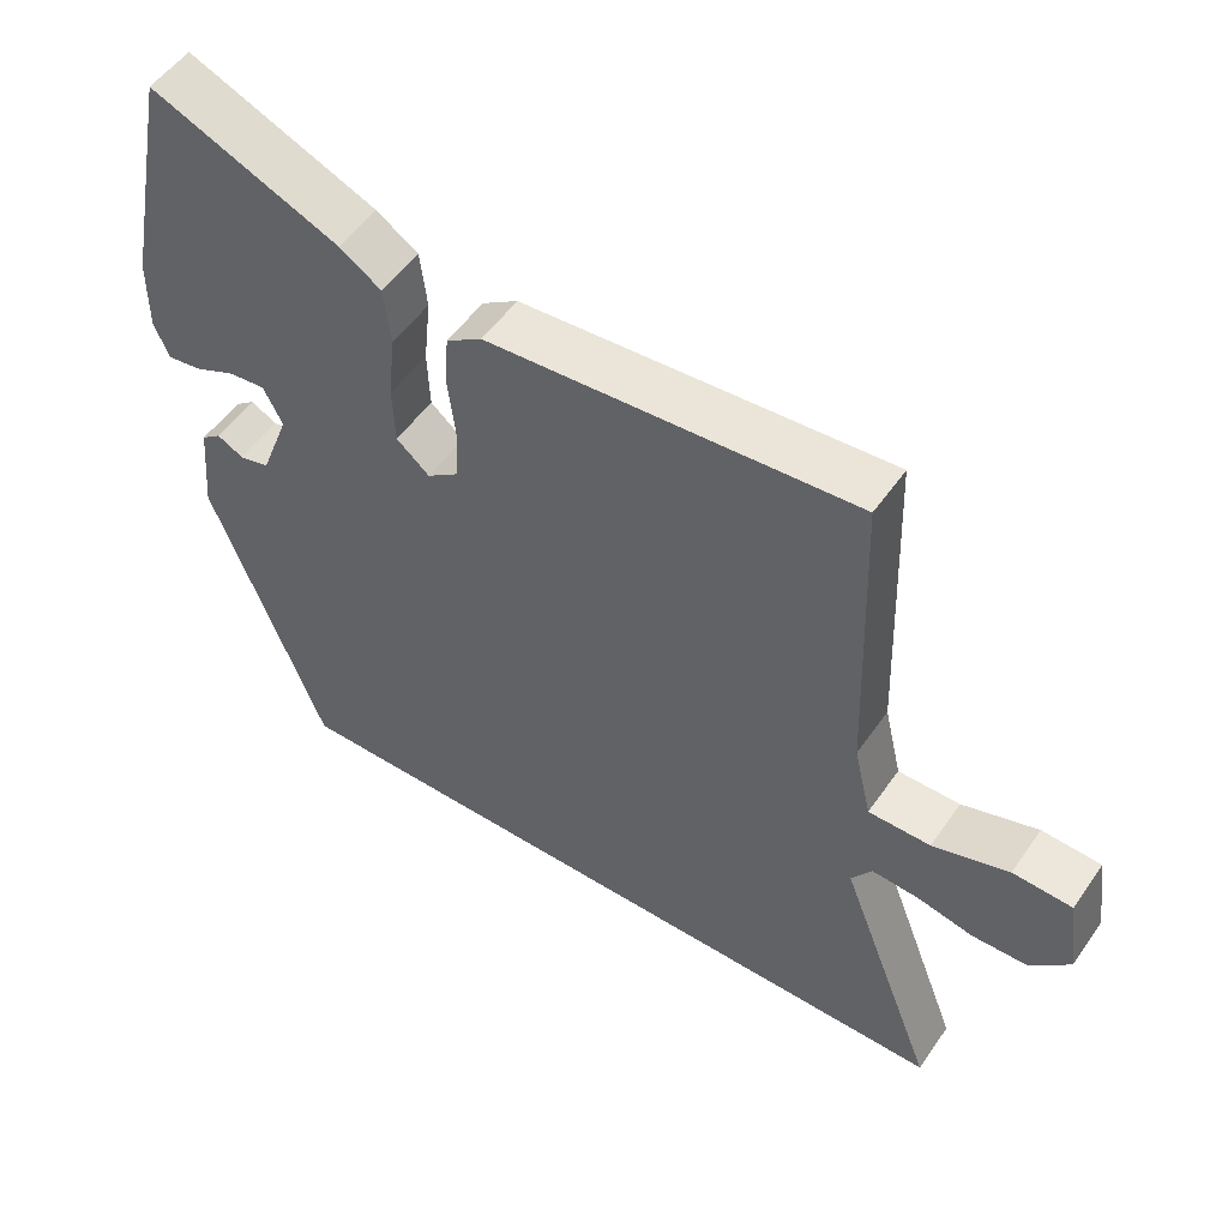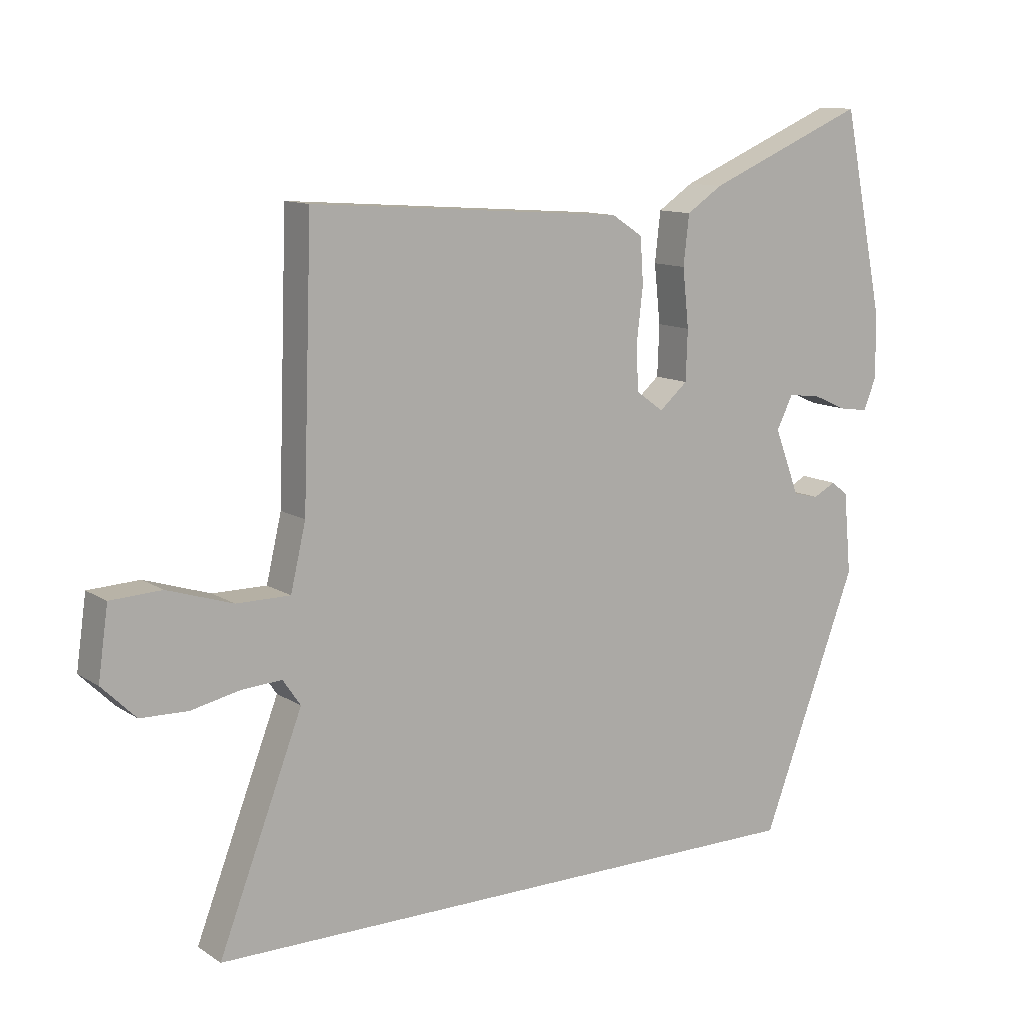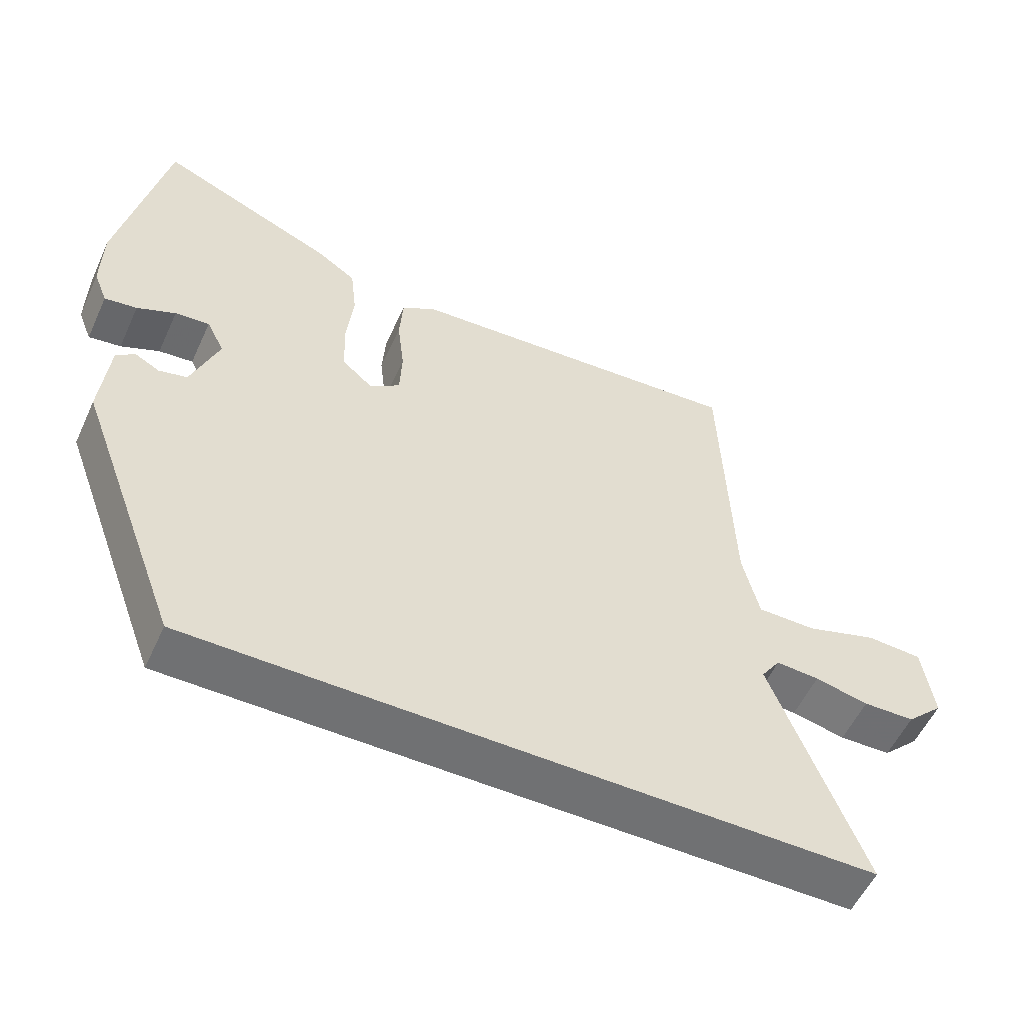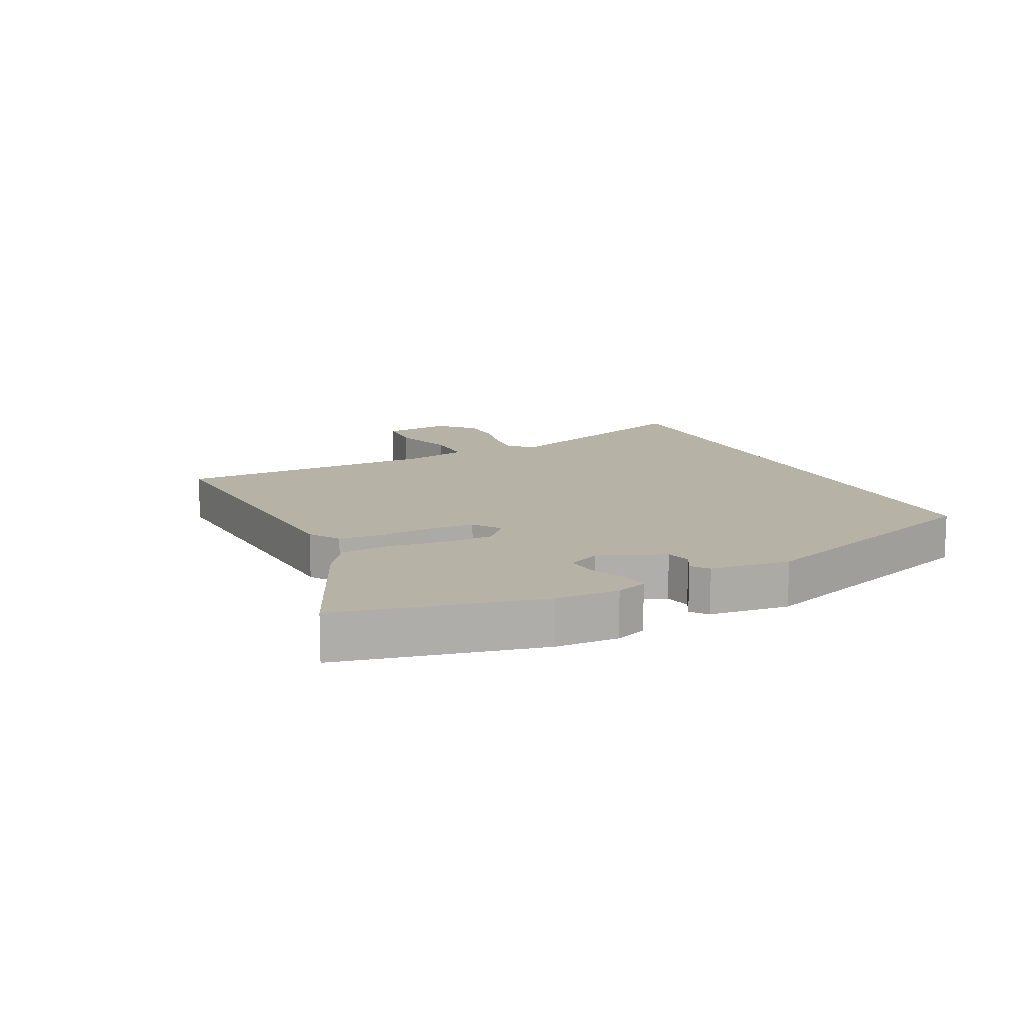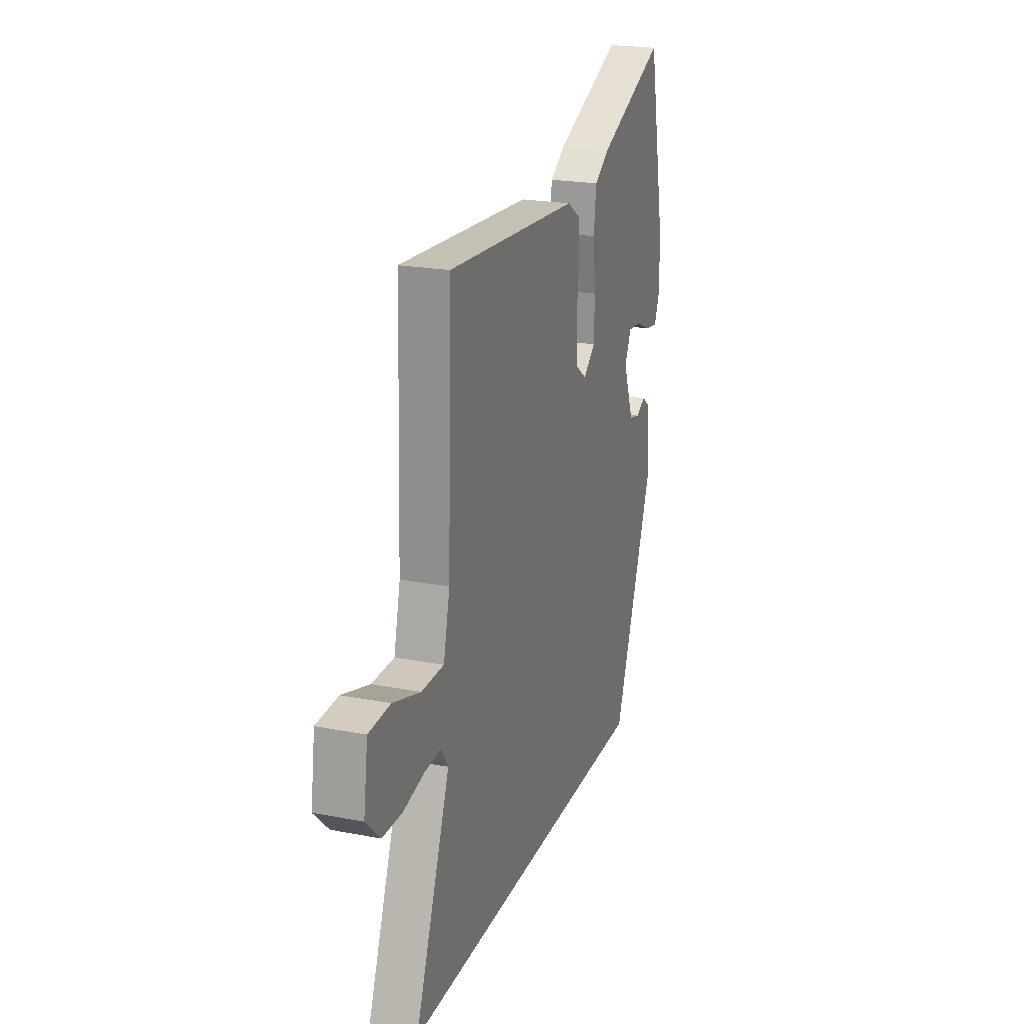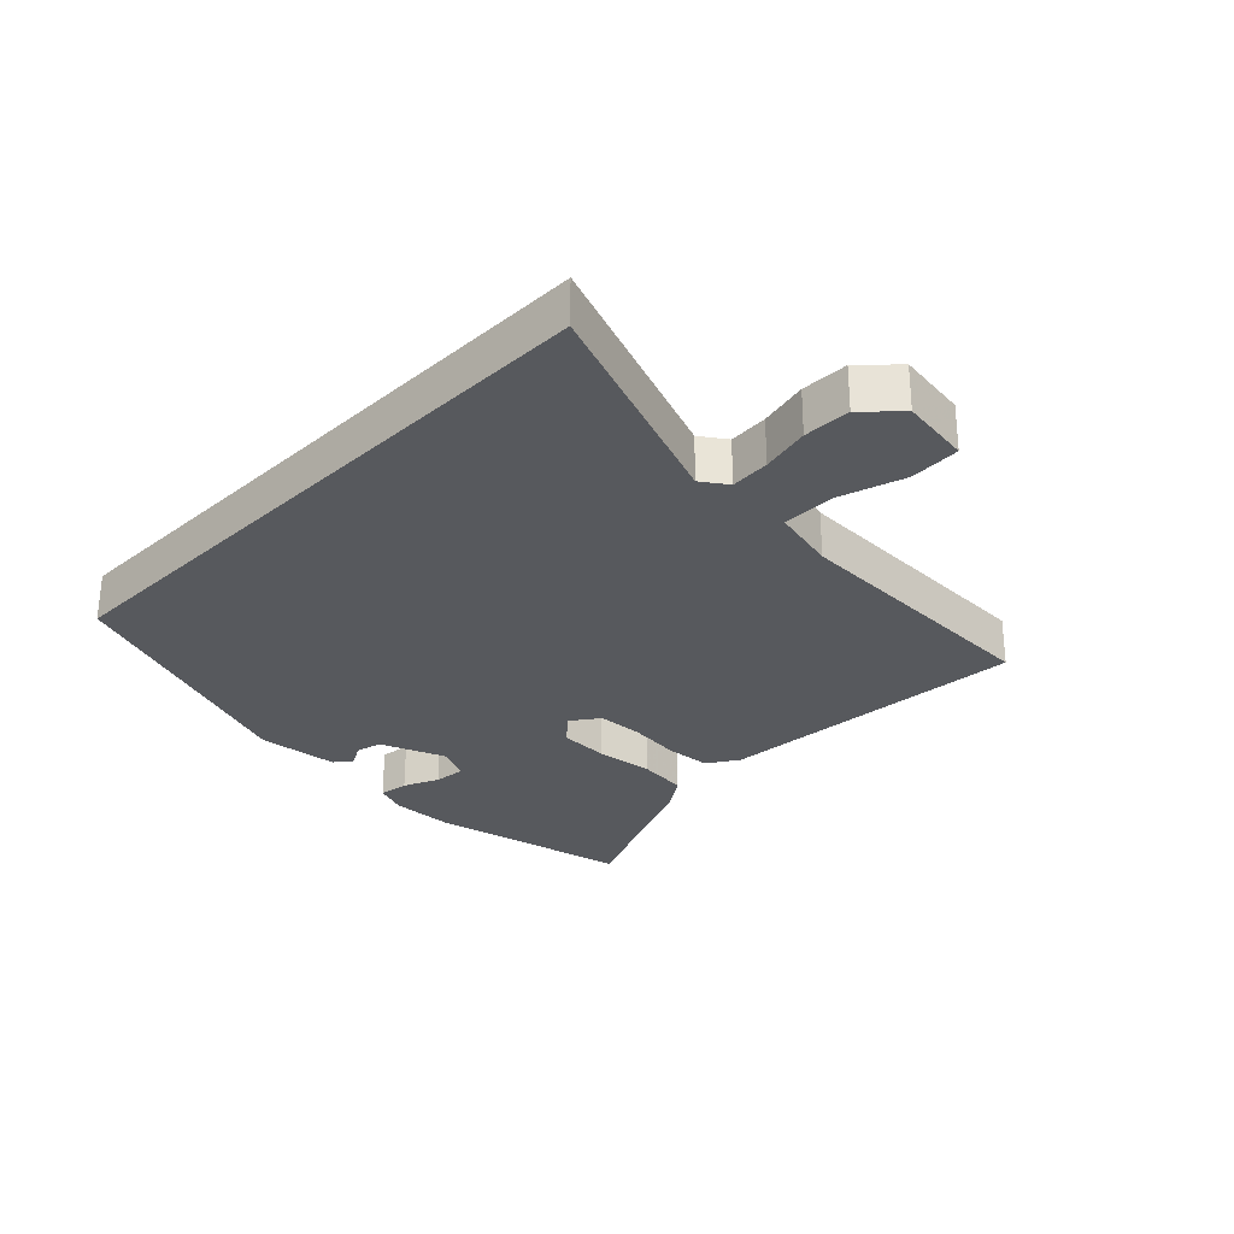
<metadata>
{"format":"obj","ext":"obj","renderer":"f3d","projection":"perspective","resolution":1024,"background":"white","views":[{"elev":52.5,"azim":-146.1,"up":"+Z"},{"elev":11.6,"azim":-33.8,"up":"+Z"},{"elev":-55.2,"azim":155.5,"up":"+Z"},{"elev":12.5,"azim":64.9,"up":"+Y"},{"elev":21.9,"azim":-71.4,"up":"+Z"},{"elev":-29.0,"azim":-134.3,"up":"+Y"}]}
</metadata>
<code>
v -0.481 0.07 0.534
v 0.02 0.07 0.498
v 0.069 0.07 0.466
v 0.074 0.07 0.394
v 0.064 0.07 0.308
v 0.067 0.07 0.236
v 0.111 0.07 0.204
v 0.156 0.07 0.243
v 0.159 0.07 0.323
v 0.149 0.07 0.416
v 0.158 0.07 0.495
v 0.215 0.07 0.533
v 0.471 0.07 0.642
v 0.537 0.07 0.319
v 0.538 0.07 0.218
v 0.518 0.07 0.168
v 0.471 0.07 0.175
v 0.415 0.07 0.2
v 0.365 0.07 0.205
v 0.339 0.07 0.153
v 0.379 0.07 0.048
v 0.42 0.07 0.038
v 0.456 0.07 0.057
v 0.483 0.07 0.036
v 0.495 0.07 -0.093
v 0.342 0.07 -0.5
v -0.641 0.07 -0.5
v -0.508 0.07 -0.153
v -0.536 0.07 -0.112
v -0.599 0.07 -0.116
v -0.677 0.07 -0.133
v -0.752 0.07 -0.131
v -0.806 0.07 -0.078
v -0.79 0.07 0.034
v -0.709 0.07 0.038
v -0.605 0.07 0.005
v -0.52 0.07 0.005
v -0.496 0.07 0.108
v -0.481 0 0.534
v 0.02 0 0.498
v 0.069 0 0.466
v 0.074 0 0.394
v 0.064 0 0.308
v 0.067 0 0.236
v 0.111 0 0.204
v 0.156 0 0.243
v 0.159 0 0.323
v 0.149 0 0.416
v 0.158 0 0.495
v 0.215 0 0.533
v 0.471 0 0.642
v 0.537 0 0.319
v 0.538 0 0.218
v 0.518 0 0.168
v 0.471 0 0.175
v 0.415 0 0.2
v 0.365 0 0.205
v 0.339 0 0.153
v 0.379 0 0.048
v 0.42 0 0.038
v 0.456 0 0.057
v 0.483 0 0.036
v 0.495 0 -0.093
v 0.342 0 -0.5
v -0.641 0 -0.5
v -0.508 0 -0.153
v -0.536 0 -0.112
v -0.599 0 -0.116
v -0.677 0 -0.133
v -0.752 0 -0.131
v -0.806 0 -0.078
v -0.79 0 0.034
v -0.709 0 0.038
v -0.605 0 0.005
v -0.52 0 0.005
v -0.496 0 0.108
f 33 34 35 36
f 33 36 37
f 30 31 32 33
f 29 30 33 37
f 28 29 37 38
f 26 27 28
f 25 26 28 38
f 22 23 24 25
f 21 22 25 38
f 15 16 17 18
f 15 18 19
f 14 15 19
f 13 14 19
f 12 13 19 20
f 9 10 11 12
f 8 9 12 20
f 2 3 4 5
f 2 5 6
f 1 2 6
f 38 1 6 7
f 7 8 20 21
f 7 21 38
f 74 73 72 71
f 75 74 71
f 71 70 69 68
f 75 71 68 67
f 76 75 67 66
f 66 65 64
f 76 66 64 63
f 63 62 61 60
f 76 63 60 59
f 56 55 54 53
f 57 56 53
f 57 53 52
f 57 52 51
f 58 57 51 50
f 50 49 48 47
f 58 50 47 46
f 43 42 41 40
f 44 43 40
f 44 40 39
f 45 44 39 76
f 59 58 46 45
f 76 59 45
f 1 39 40 2
f 2 40 41 3
f 3 41 42 4
f 4 42 43 5
f 5 43 44 6
f 6 44 45 7
f 7 45 46 8
f 8 46 47 9
f 9 47 48 10
f 10 48 49 11
f 11 49 50 12
f 12 50 51 13
f 13 51 52 14
f 14 52 53 15
f 15 53 54 16
f 16 54 55 17
f 17 55 56 18
f 18 56 57 19
f 19 57 58 20
f 20 58 59 21
f 21 59 60 22
f 22 60 61 23
f 23 61 62 24
f 24 62 63 25
f 25 63 64 26
f 26 64 65 27
f 27 65 66 28
f 28 66 67 29
f 29 67 68 30
f 30 68 69 31
f 31 69 70 32
f 32 70 71 33
f 33 71 72 34
f 34 72 73 35
f 35 73 74 36
f 36 74 75 37
f 37 75 76 38
f 38 76 39 1

</code>
